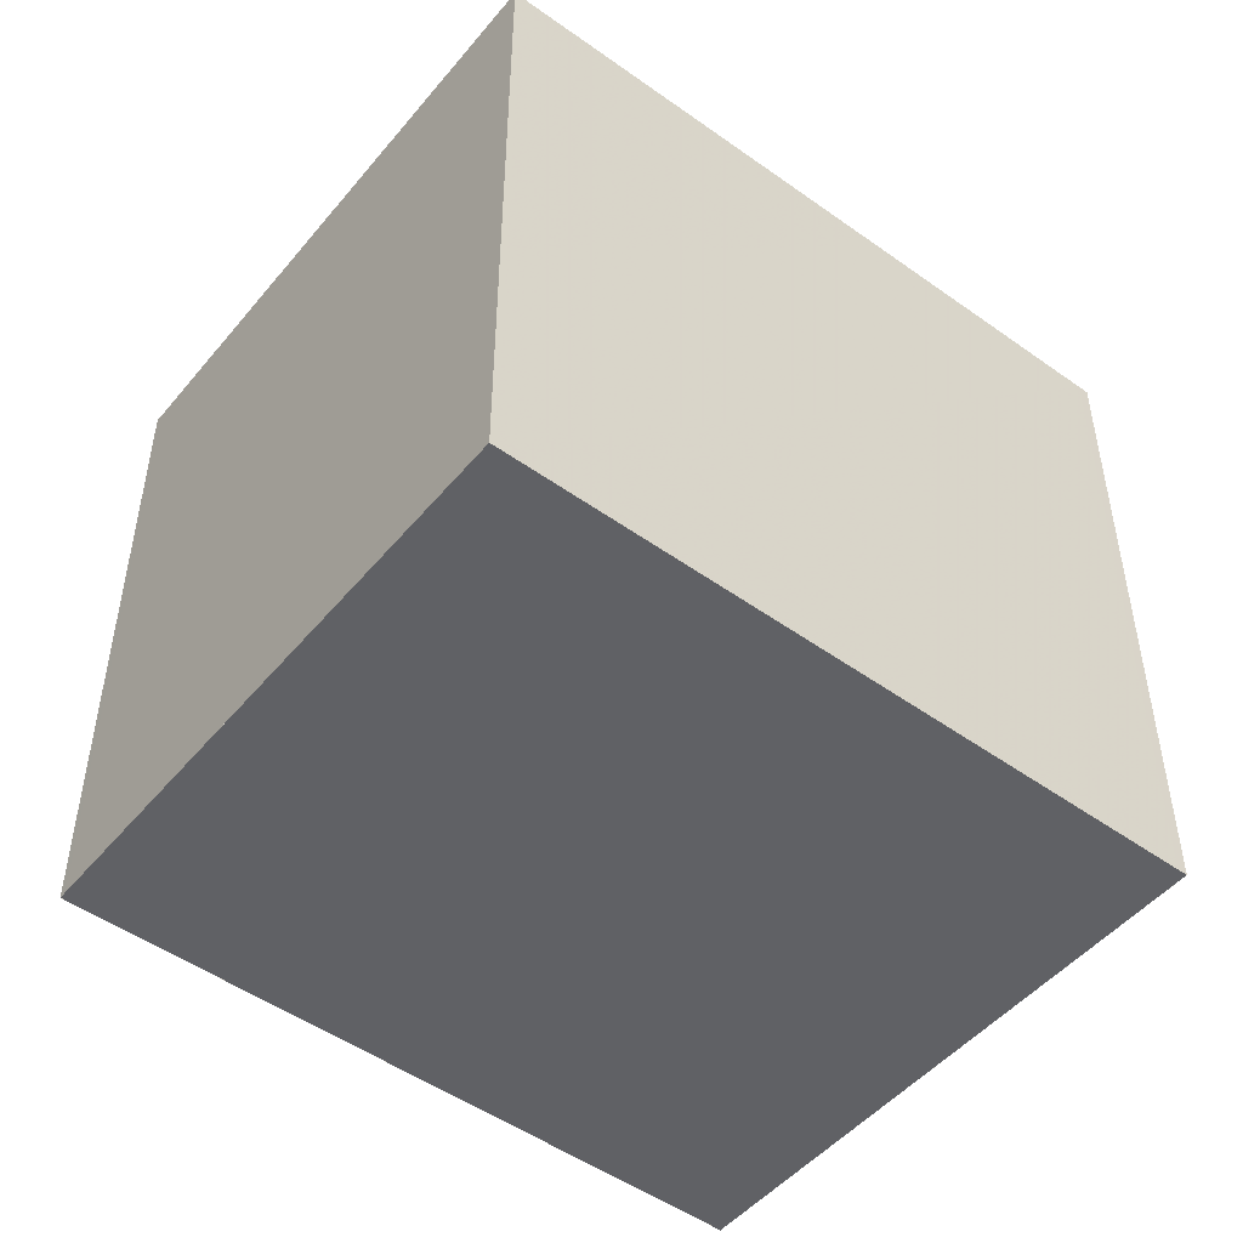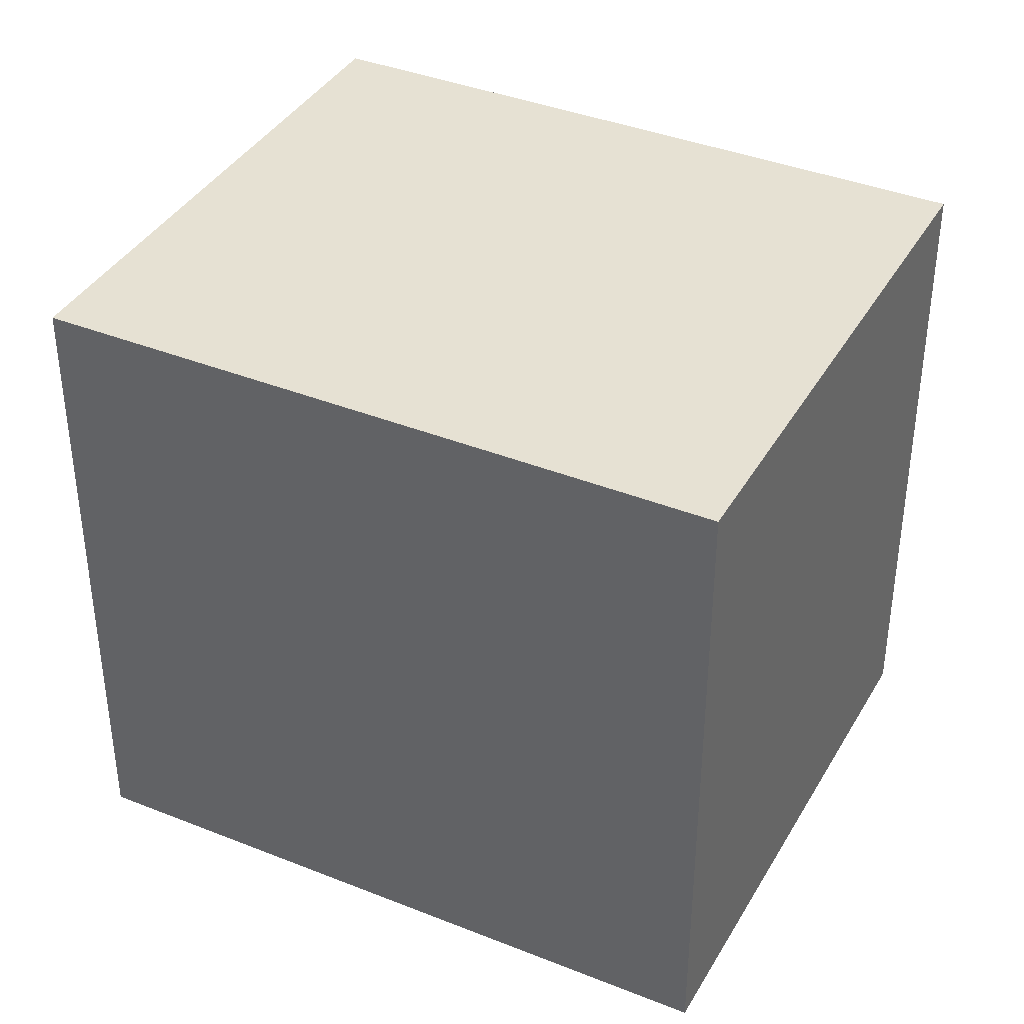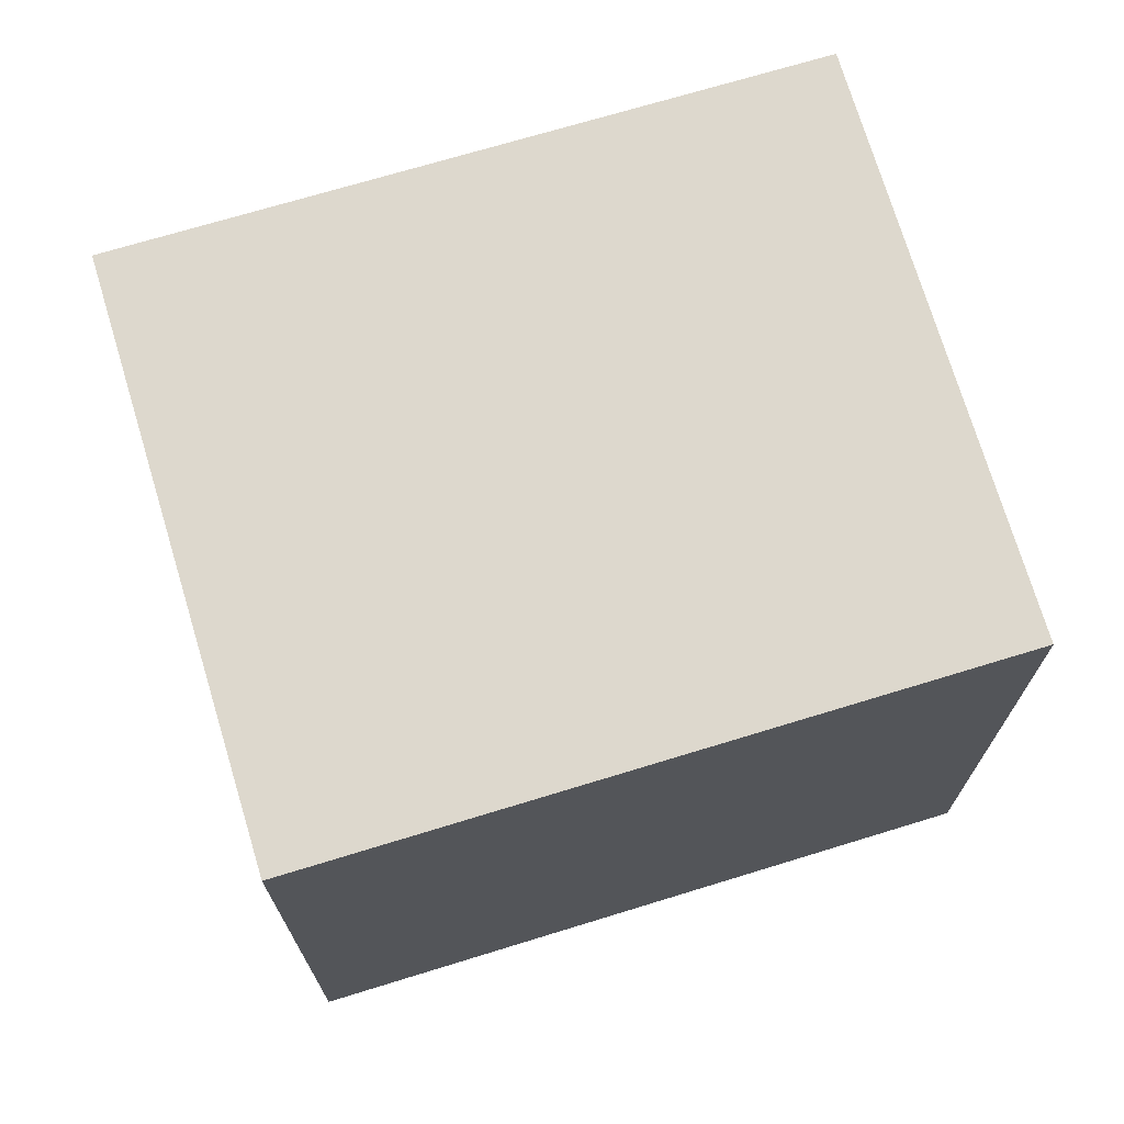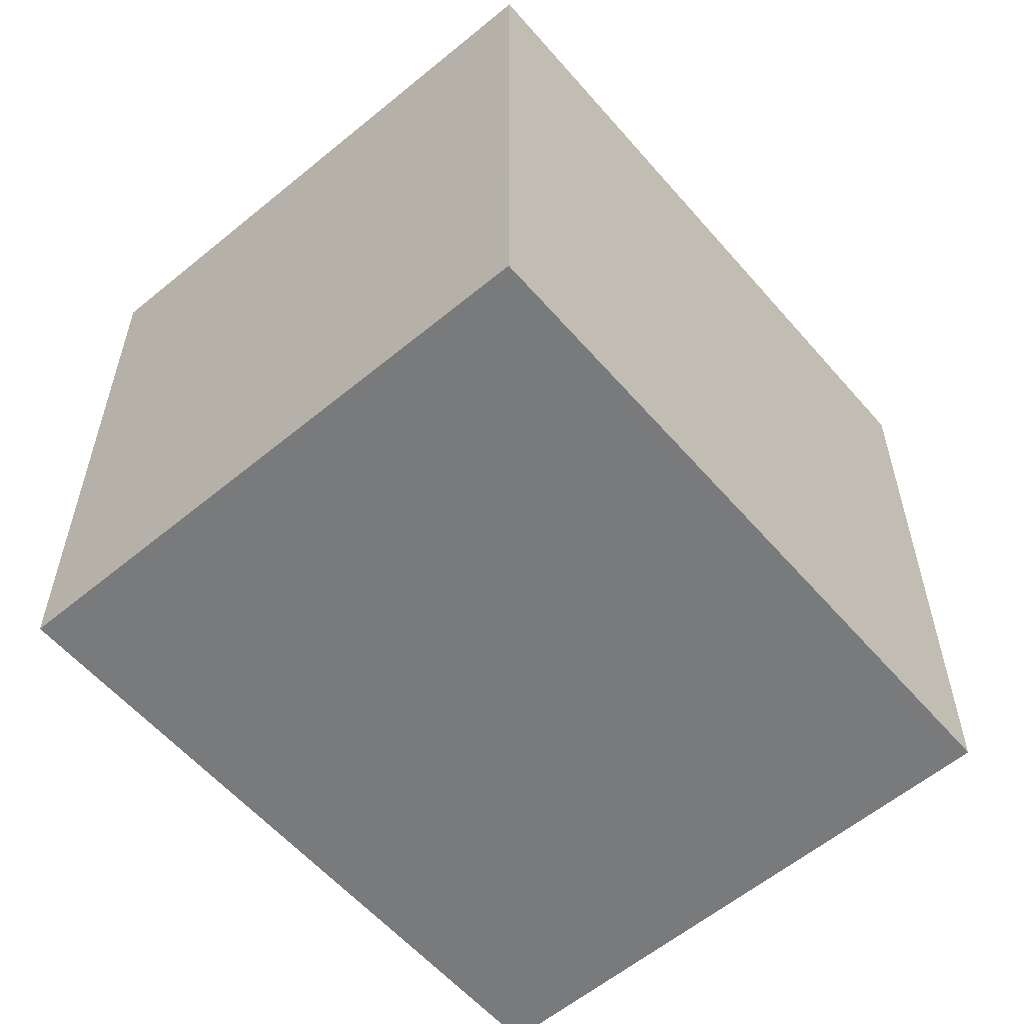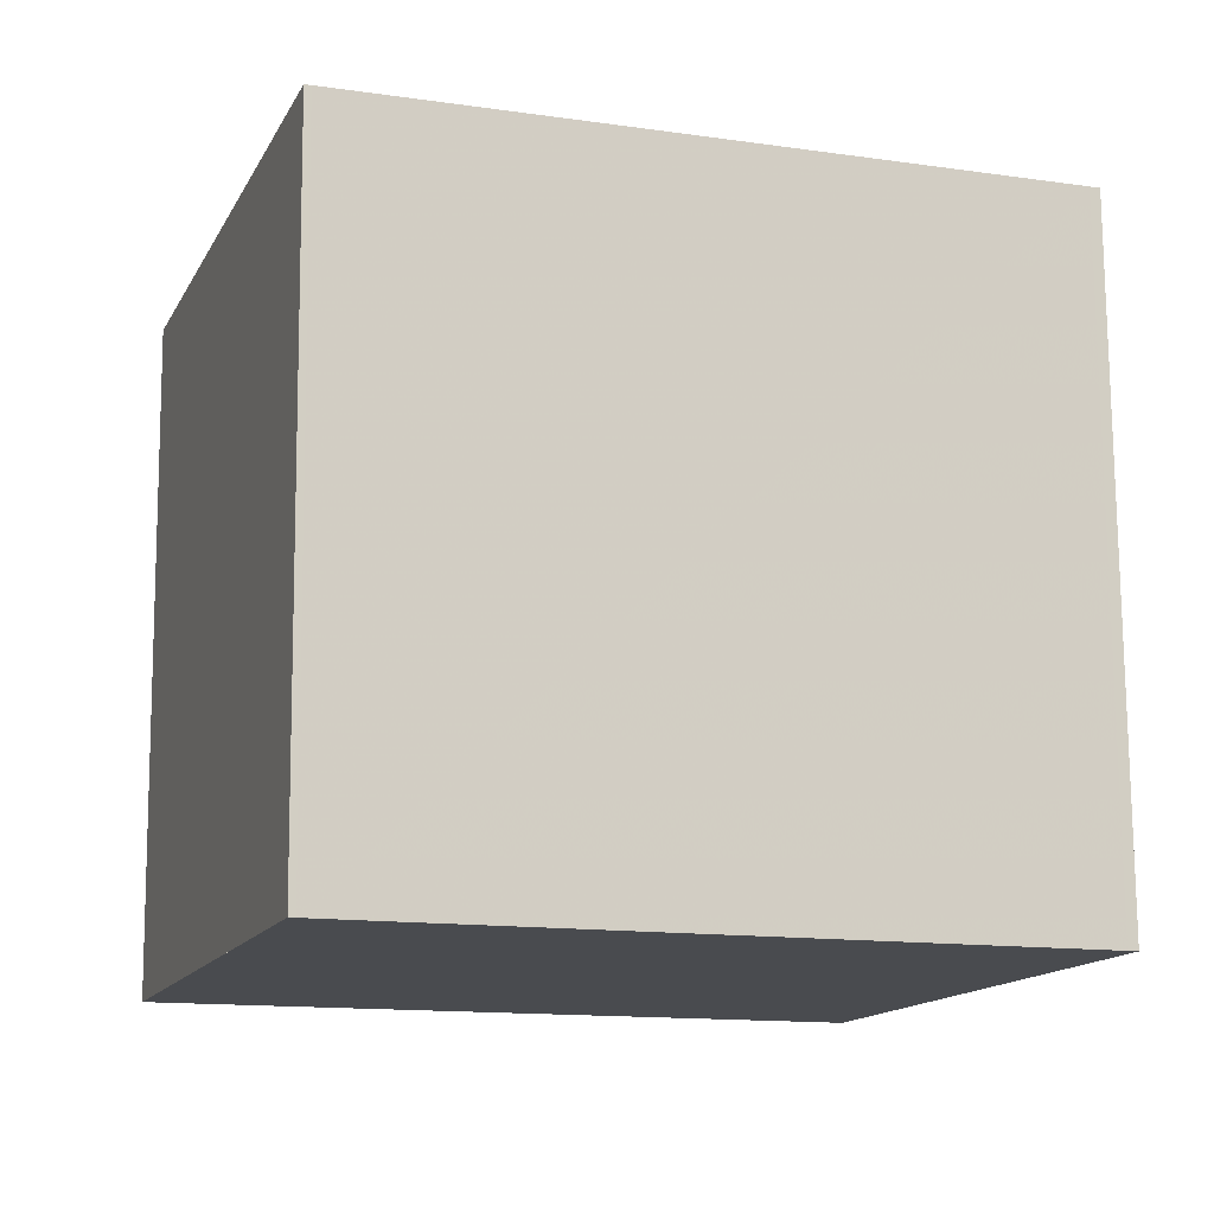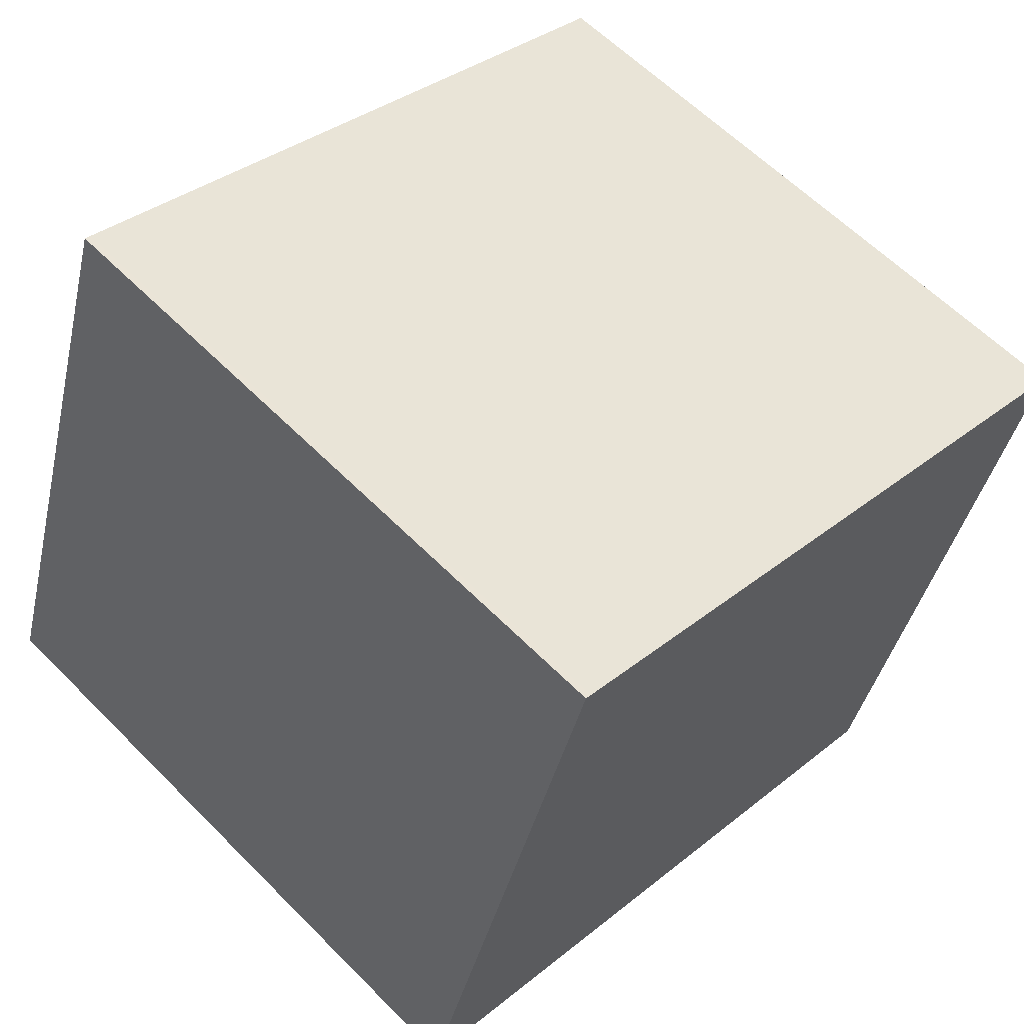
<metadata>
{"format":"obj","ext":"obj","renderer":"f3d","projection":"perspective","resolution":1024,"background":"white","views":[{"elev":-49.3,"azim":161.0,"up":"+Z"},{"elev":38.1,"azim":46.3,"up":"+Z"},{"elev":71.7,"azim":2.5,"up":"+Z"},{"elev":-58.0,"azim":-30.0,"up":"+Z"},{"elev":76.1,"azim":179.6,"up":"+Y"},{"elev":60.7,"azim":135.7,"up":"+Y"}]}
</metadata>
<code>
v -46.62 -2279 2.811
v -43.8 -2278 2.795
v -42.98 -2281 2.766
v -45.79 -2282 2.781
v -43.82 -2278 2.795
v -42.99 -2281 2.766
v -43.8 -2278 2.794
v -43.78 -2278 2.794
v -46.6 -2279 2.81
v -43 -2281 2.766
v -42.99 -2281 2.766
v -45.8 -2282 2.782
v -46.56 -2279 2.81
v -45.76 -2282 2.782
v -45.75 -2282 2.781
v -46.58 -2279 2.811
v -46.58 -2279 2.811
v -46.62 -2279 2.811
v -46.62 -2279 0
v -46.58 -2279 4.441e-16
v -43.78 -2278 2.794
v -43.8 -2278 2.795
v -43.8 -2278 0
v -43.78 -2278 0
v -42.99 -2281 2.766
v -42.98 -2281 2.766
v -42.98 -2281 0
v -42.99 -2281 0
v -45.8 -2282 2.782
v -45.79 -2282 2.781
v -45.79 -2282 0
v -45.8 -2282 0
v -43.8 -2278 2.795
v -43.82 -2278 2.795
v -43.82 -2278 0
v -43.8 -2278 0
v -45.75 -2282 2.781
v -42.99 -2281 2.766
v -42.99 -2281 0
v -45.75 -2282 4.441e-16
v -42.99 -2281 2.766
v -43.78 -2278 2.794
v -43.78 -2278 0
v -42.99 -2281 4.441e-16
v -46.62 -2279 2.811
v -46.6 -2279 2.81
v -46.6 -2279 -4.441e-16
v -46.62 -2279 0
v -42.98 -2281 2.766
v -42.99 -2281 2.766
v -42.99 -2281 4.441e-16
v -42.98 -2281 0
v -46.6 -2279 2.81
v -45.8 -2282 2.782
v -45.8 -2282 0
v -46.6 -2279 -4.441e-16
v -45.79 -2282 2.781
v -45.75 -2282 2.781
v -45.75 -2282 4.441e-16
v -45.79 -2282 0
v -43.82 -2278 2.795
v -46.58 -2279 2.811
v -46.58 -2279 4.441e-16
v -43.82 -2278 0
v -46.62 -2279 0
v -43.8 -2278 0
v -42.98 -2281 0
v -45.79 -2282 0
f 15 4 12 14
f 11 3 6 10
f 7 5 2 8
f 13 9 1 16
f 10 7 8 11
f 14 12 9 13
f 13 7 10 14
f 14 10 6 15
f 16 5 7 13
f 18 19 20 17
f 22 23 24 21
f 26 27 28 25
f 30 31 32 29
f 34 35 36 33
f 38 39 40 37
f 42 43 44 41
f 46 47 48 45
f 50 51 52 49
f 54 55 56 53
f 58 59 60 57
f 62 63 64 61
f 66 67 68 65

</code>
